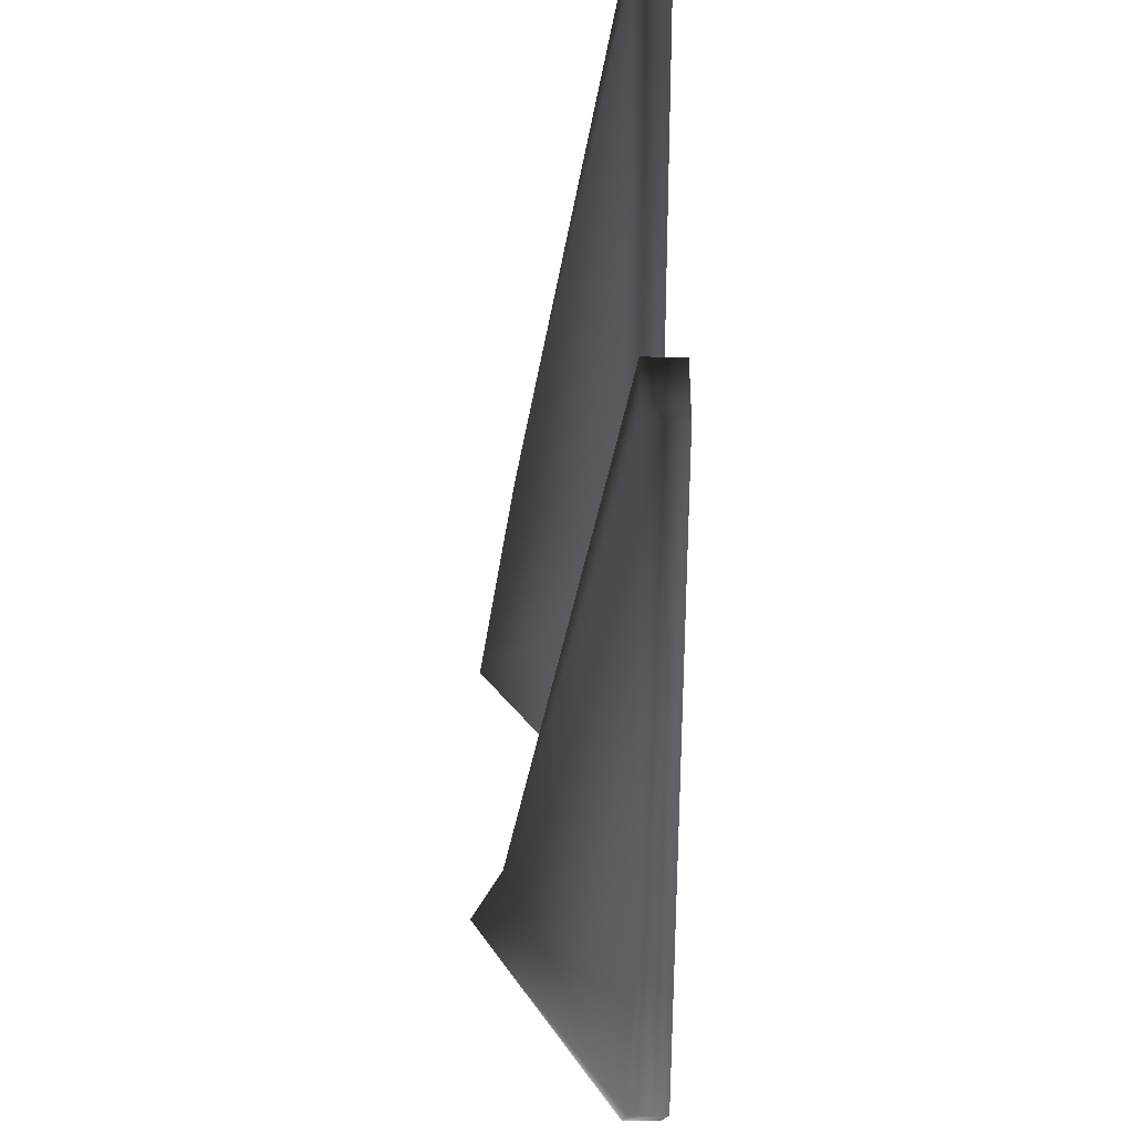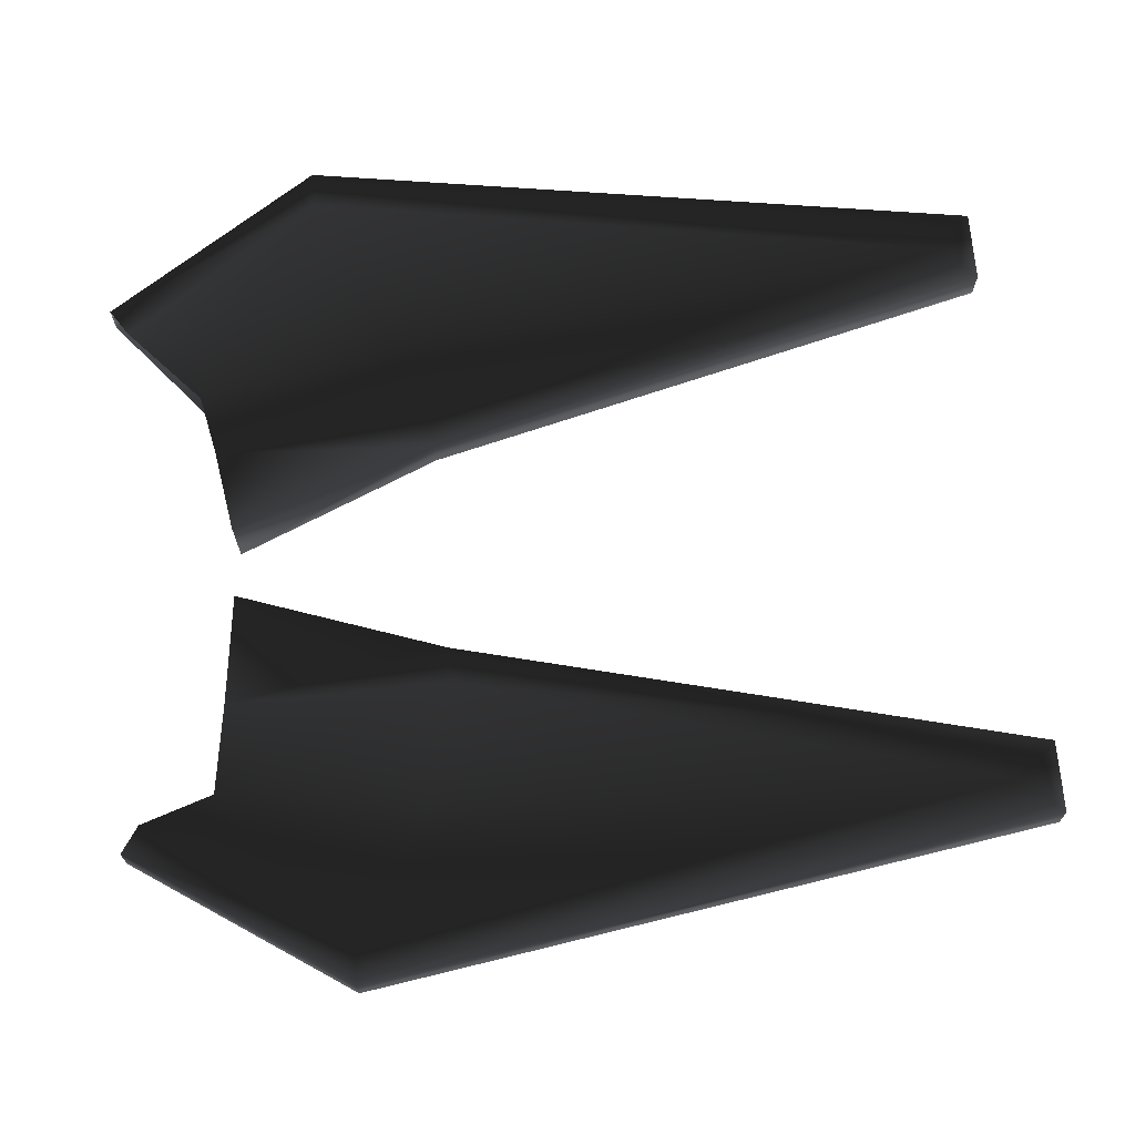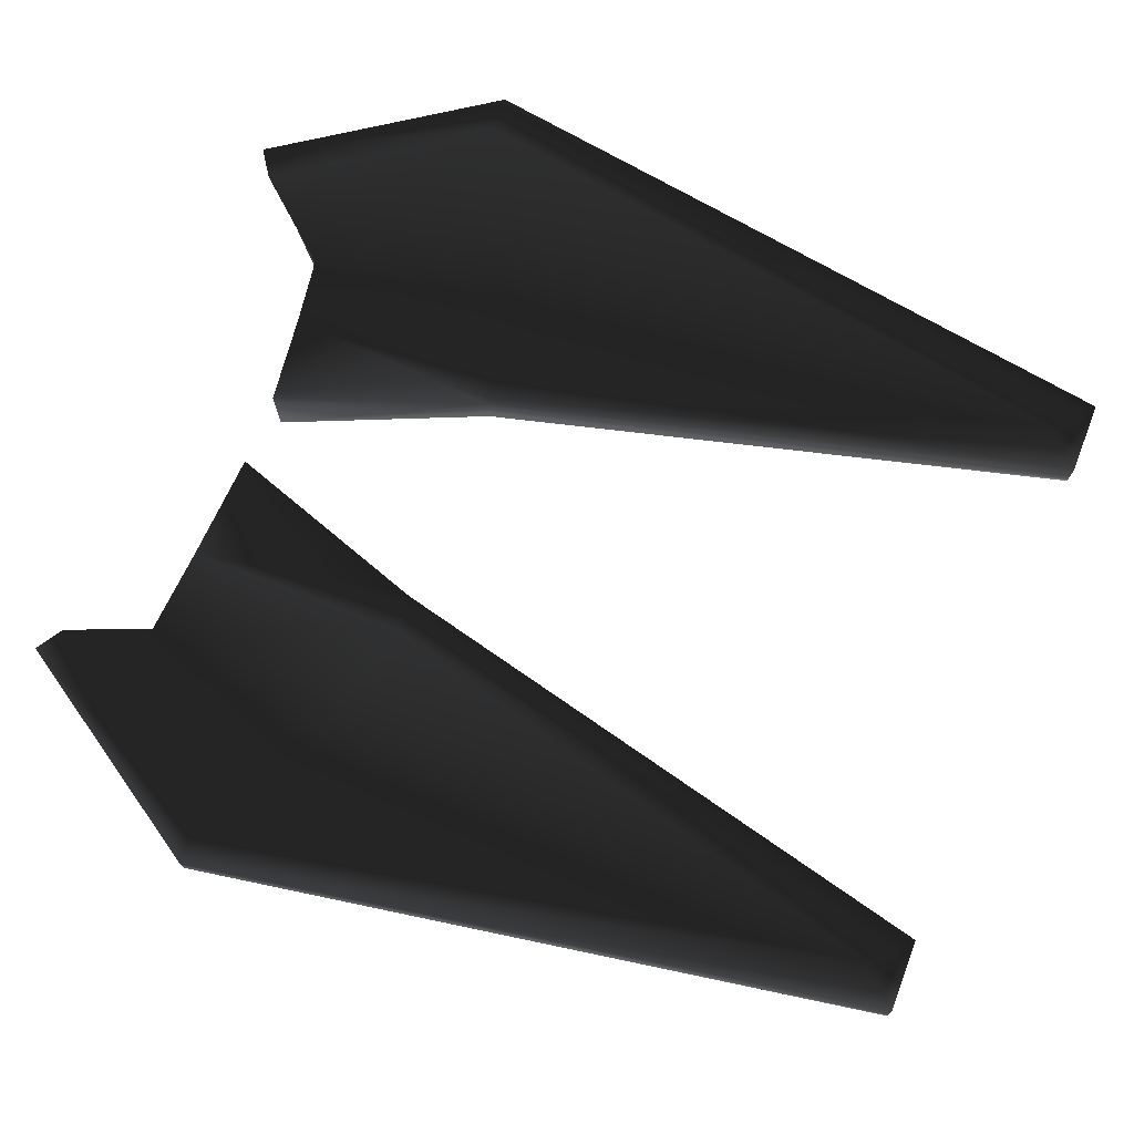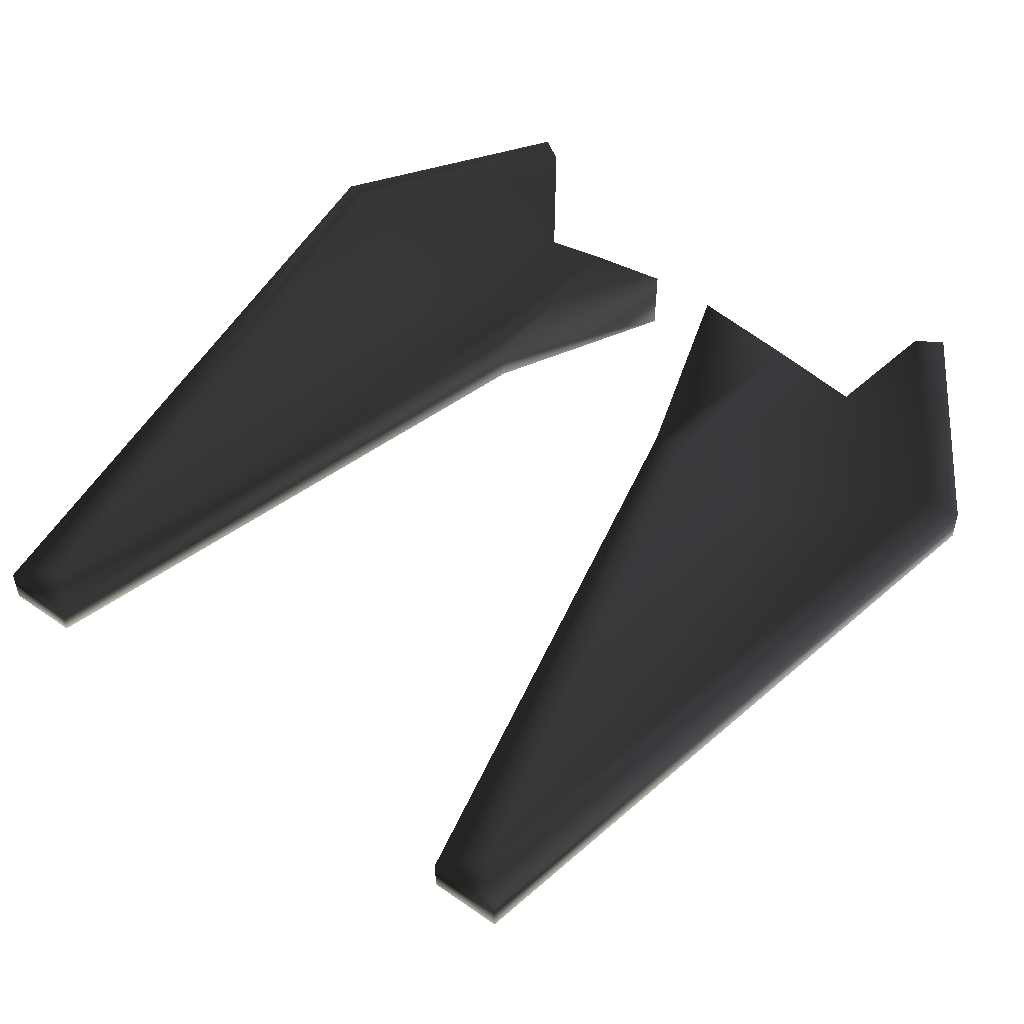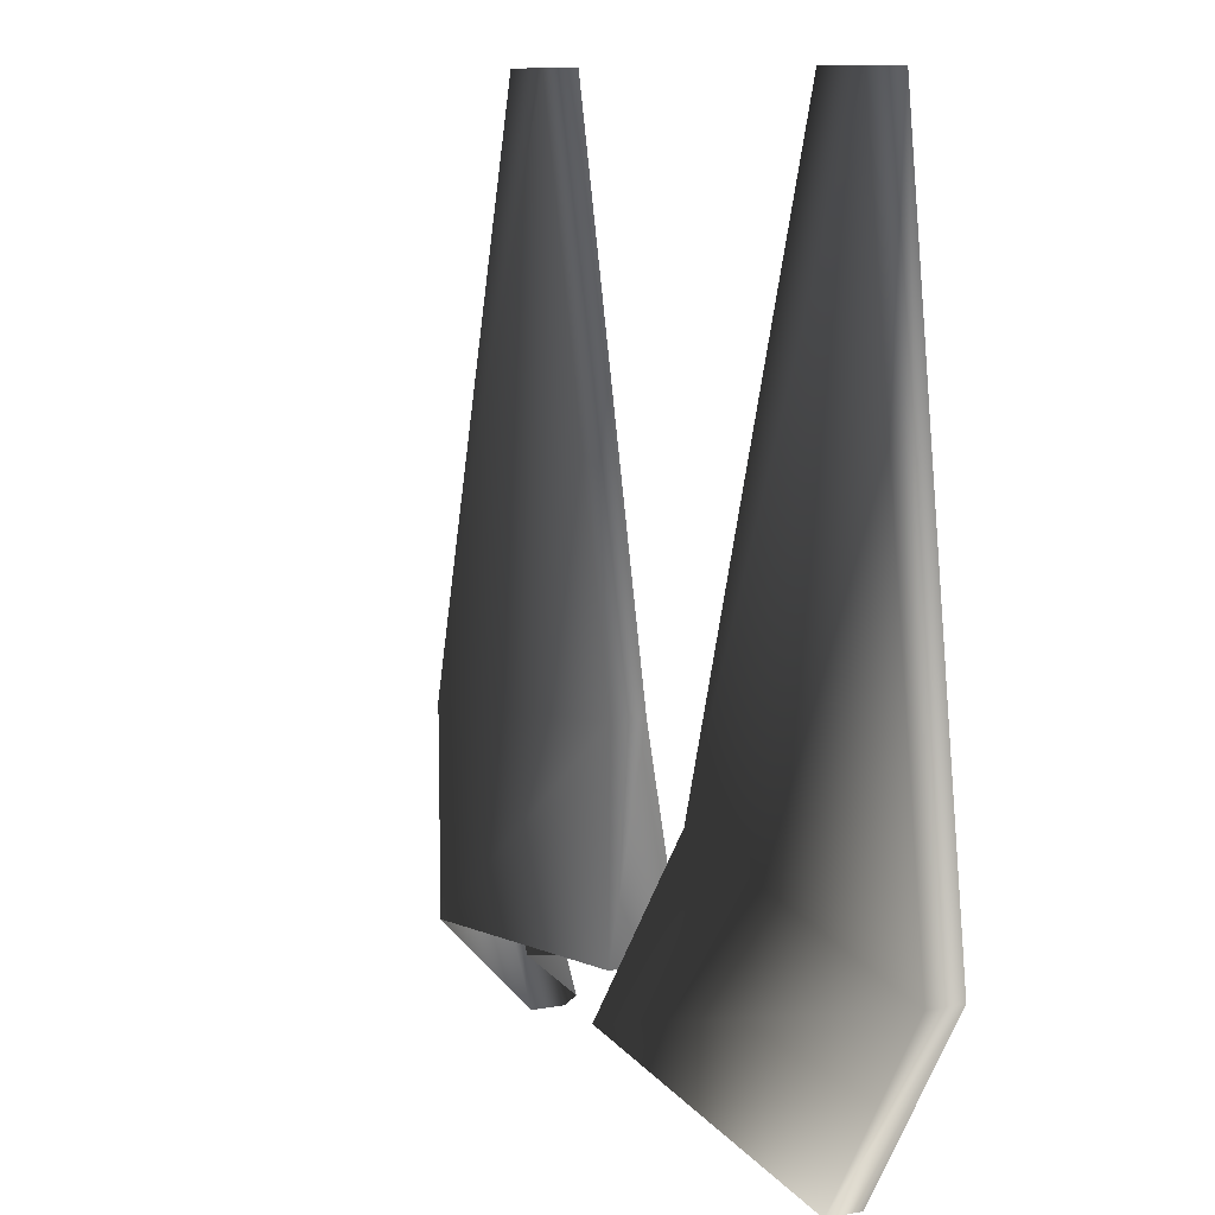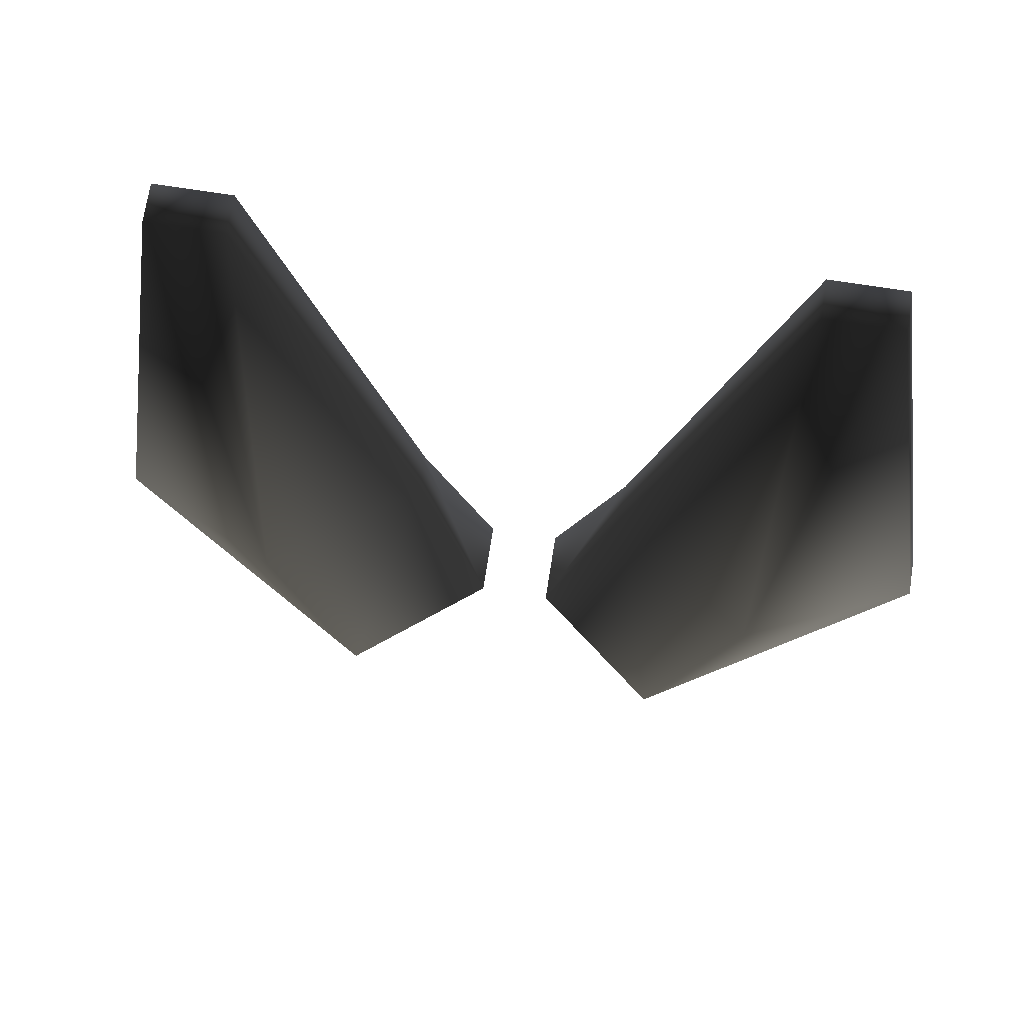
<metadata>
{"format":"obj","ext":"obj","renderer":"f3d","projection":"perspective","resolution":1024,"background":"white","views":[{"elev":43.6,"azim":-89.7,"up":"+Y"},{"elev":69.1,"azim":85.1,"up":"+Z"},{"elev":73.8,"azim":110.8,"up":"+Z"},{"elev":50.9,"azim":-142.5,"up":"+Z"},{"elev":10.4,"azim":-115.3,"up":"+Y"},{"elev":70.9,"azim":-171.1,"up":"+Y"}]}
</metadata>
<code>
o 91
v -28 92 -4
v -36 156 8
v -28 156 8
v -12 92 8
v -18 72 -8
v -48 80 8
v -36 156 12
v -28 156 12
v -12 92 12
v -4 69 4
v -32 56 8
v -48 80 12
v -32 152 12
v -16 92 12
v -15 67 8
v -4 69 12
v -44 80 12
v -28 88 4
v -24 65 4
v -32 56 12
v -29 58 12
v 28 156 8
v 36 156 8
v 28 92 -4
v 12 92 8
v 28 156 12
v 36 156 12
v 48 80 8
v 18 72 -8
v 4 69 4
v 12 92 12
v 16 92 12
v 32 152 12
v 48 80 12
v 32 56 8
v 44 80 12
v 32 56 12
v 4 69 12
v 15 67 8
v 24 65 4
v 28 88 4
v 29 58 12
f 1 2 3
f 1 3 4
f 1 4 5
f 1 5 6
f 1 6 2
f 2 6 7
f 2 7 8
f 2 8 3
f 3 8 4
f 4 8 9
f 4 9 10
f 4 10 5
f 5 11 6
f 6 11 12
f 6 12 7
f 7 12 13
f 7 13 8
f 8 13 14
f 8 14 9
f 9 14 15
f 9 15 16
f 9 16 10
f 12 17 13
f 13 17 18
f 13 18 14
f 14 18 19
f 14 19 15
f 20 21 17
f 20 17 12
f 20 12 11
f 17 21 19
f 17 19 18
f 22 23 24
f 22 24 25
f 22 25 26
f 22 26 23
f 23 26 27
f 23 27 28
f 23 28 24
f 24 28 29
f 24 29 25
f 25 29 30
f 25 30 31
f 25 31 26
f 26 31 32
f 26 32 33
f 26 33 27
f 27 33 34
f 27 34 28
f 28 34 35
f 28 35 29
f 33 36 34
f 34 36 37
f 34 37 35
f 31 38 39
f 31 39 32
f 32 39 40
f 32 40 41
f 32 41 33
f 33 41 36
f 36 41 40
f 36 40 42
f 36 42 37
f 31 30 38

</code>
